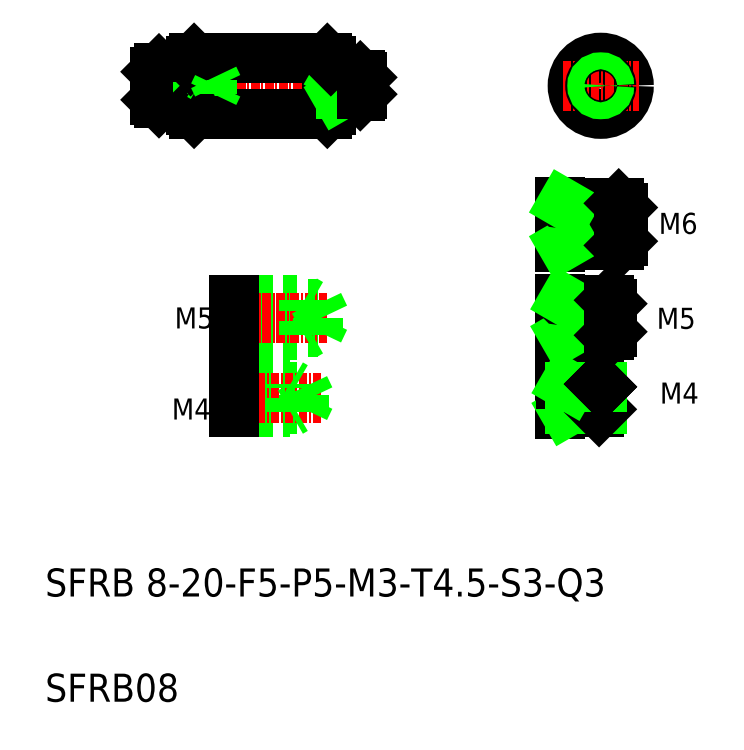
<metadata>
{"format":"dxf","ext":"dxf","renderer":"ezdxf+matplotlib","layout":"modelspace","background":"white","min_lineweight":24,"dpi":150}
</metadata>
<code>
0
SECTION
2
ENTITIES
0
LINE
8
0
10
123.4
20
118.4
30
0
11
117.4
21
118.4
31
0
0
LINE
8
0
10
122.9
20
118.9
30
0
11
116.1
21
118.9
31
0
0
LINE
8
0
10
123.4
20
114.4
30
0
11
117.4
21
114.4
31
0
0
LINE
8
0
10
122.9
20
113.9
30
0
11
116.1
21
113.9
31
0
0
LINE
8
0
10
124.3
20
126.7
30
0
11
116.1
21
126.7
31
0
0
LINE
8
0
10
124.9
20
127.3
30
0
11
117.4
21
127.3
31
0
0
LINE
8
0
10
124.3
20
132.7
30
0
11
116.1
21
132.7
31
0
0
LINE
8
0
10
124.9
20
132.1
30
0
11
117.4
21
132.1
31
0
0
LINE
8
CENTER
10
114.9
20
116.4
30
0
11
126.3
21
116.4
31
0
0
LINE
8
CENTER
10
127.1
20
129.7
30
0
11
113.1
21
129.7
31
0
0
LINE
8
CENTER
10
122.5
20
105
30
0
11
114.4
21
105
31
0
0
LINE
8
CENTER
10
55.88
20
149.5
30
0
11
90.53
21
149.5
31
0
0
TEXT
8
0
10
42.57
20
76.67
30
0
40
4
1
SFRB 8-20-F5-P5-M3-T4.5-S3-Q3
0
TEXT
8
0
10
42.57
20
61.67
30
0
40
4
1
SFRB08
0
LINE
8
0
10
69.53
20
114.4
30
0
11
81.53
21
114.4
31
0
0
LINE
8
0
10
69.53
20
118.4
30
0
11
81.53
21
118.4
31
0
0
LINE
8
0
10
69.53
20
113.9
30
0
11
79.53
21
113.9
31
0
0
LINE
8
0
10
69.53
20
118.9
30
0
11
79.53
21
118.9
31
0
0
LINE
8
0
10
69.53
20
103.4
30
0
11
79.53
21
103.4
31
0
0
LINE
8
0
10
69.53
20
106.6
30
0
11
79.53
21
106.6
31
0
0
LINE
8
0
10
69.53
20
107
30
0
11
77.53
21
107
31
0
0
LINE
8
0
10
69.53
20
103
30
0
11
77.53
21
103
31
0
0
LINE
8
CENTER
10
81.95
20
105
30
0
11
67.49
21
105
31
0
0
LINE
8
CENTER
10
67.54
20
116.4
30
0
11
83.05
21
116.4
31
0
0
LINE
8
0
10
69.53
20
103
30
0
11
69.53
21
107
31
0
0
TEXT
8
0
10
60.62
20
101.9
30
0
40
3
1
M4
0
TEXT
8
0
10
61.03
20
114.9
30
0
40
3
1
M5
0
LINE
8
0
10
69.53
20
113.9
30
0
11
69.53
21
118.9
31
0
0
LINE
8
0
10
79.53
20
106.6
30
0
11
80.3
21
105
31
0
0
LINE
8
0
10
79.53
20
103.4
30
0
11
79.53
21
106.6
31
0
0
LINE
8
0
10
77.53
20
103
30
0
11
77.53
21
107
31
0
0
LINE
8
0
10
117.4
20
103
30
0
11
117.4
21
107
31
0
0
LINE
8
0
10
121.5
20
107
30
0
11
121.5
21
103
31
0
0
LINE
8
0
10
121.9
20
103.4
30
0
11
121.9
21
106.6
31
0
0
LINE
8
0
10
115.9
20
107.2
30
0
11
115.9
21
102.8
31
0
0
LINE
8
0
10
79.53
20
103.4
30
0
11
80.3
21
105
31
0
0
LINE
8
0
10
77.53
20
103
30
0
11
78.23
21
103.4
31
0
0
LINE
8
0
10
121.5
20
103
30
0
11
116.1
21
103
31
0
0
ARC
8
0
10
116.1
20
102.8
30
0
40
0.2
50
90
51
180
0
LINE
8
0
10
121.9
20
103.4
30
0
11
117.4
21
103.4
31
0
0
LINE
8
0
10
117.4
20
103.4
30
0
11
116.7
21
103
31
0
0
LINE
8
0
10
121.9
20
103.4
30
0
11
121.5
21
103
31
0
0
LINE
8
0
10
81.53
20
114.4
30
0
11
82.49
21
116.4
31
0
0
LINE
8
0
10
81.53
20
114.4
30
0
11
81.53
21
118.4
31
0
0
LINE
8
0
10
79.53
20
113.9
30
0
11
79.53
21
118.9
31
0
0
LINE
8
0
10
77.53
20
107
30
0
11
78.23
21
106.6
31
0
0
LINE
8
0
10
79.53
20
113.9
30
0
11
80.4
21
114.4
31
0
0
LINE
8
0
10
79.53
20
118.9
30
0
11
80.4
21
118.4
31
0
0
LINE
8
0
10
81.53
20
118.4
30
0
11
82.49
21
116.4
31
0
0
LINE
8
0
10
117.4
20
113.9
30
0
11
117.4
21
118.9
31
0
0
LINE
8
0
10
115.9
20
119.1
30
0
11
115.9
21
113.7
31
0
0
LINE
8
0
10
121.5
20
107
30
0
11
116.1
21
107
31
0
0
ARC
8
0
10
116.1
20
107.2
30
0
40
0.2
50
180
51
270
0
ARC
8
0
10
116.1
20
113.7
30
0
40
0.2
50
90
51
180
0
LINE
8
0
10
121.9
20
106.6
30
0
11
117.4
21
106.6
31
0
0
LINE
8
0
10
117.4
20
106.6
30
0
11
116.7
21
107
31
0
0
LINE
8
0
10
121.9
20
106.6
30
0
11
121.5
21
107
31
0
0
LINE
8
0
10
121.9
20
106.6
30
0
11
121.5
21
107
31
0
0
LINE
8
0
10
121.5
20
107
30
0
11
121.9
21
106.6
31
0
0
LINE
8
0
10
117.4
20
114.4
30
0
11
116.6
21
113.9
31
0
0
ARC
8
0
10
116.1
20
119.1
30
0
40
0.2
50
180
51
270
0
LINE
8
0
10
117.4
20
118.4
30
0
11
116.6
21
118.9
31
0
0
LINE
8
0
10
117.4
20
126.7
30
0
11
117.4
21
132.7
31
0
0
LINE
8
0
10
115.9
20
132.9
30
0
11
115.9
21
126.5
31
0
0
ARC
8
0
10
116.1
20
126.5
30
0
40
0.2
50
90
51
180
0
LINE
8
0
10
117.4
20
127.3
30
0
11
116.4
21
126.7
31
0
0
ARC
8
0
10
116.1
20
132.9
30
0
40
0.2
50
180
51
270
0
LINE
8
0
10
117.4
20
132.1
30
0
11
116.4
21
132.7
31
0
0
LINE
8
0
10
63.79
20
153.5
30
0
11
82.79
21
153.5
31
0
0
LINE
8
0
10
82.79
20
145.5
30
0
11
63.79
21
145.5
31
0
0
LINE
8
0
10
58.29
20
148.3
30
0
11
66.59
21
148.3
31
0
0
LINE
8
0
10
58.29
20
150.7
30
0
11
66.59
21
150.7
31
0
0
LINE
8
0
10
63.79
20
153.5
30
0
11
63.79
21
145.5
31
0
0
LINE
8
0
10
63.29
20
146
30
0
11
63.29
21
153
31
0
0
LINE
8
0
10
63.09
20
152
30
0
11
58.79
21
152
31
0
0
LINE
8
0
10
63.09
20
147
30
0
11
58.79
21
147
31
0
0
LINE
8
0
10
58.29
20
148
30
0
11
64.59
21
148
31
0
0
LINE
8
0
10
58.29
20
151
30
0
11
64.59
21
151
31
0
0
LINE
8
0
10
58.29
20
147.5
30
0
11
58.29
21
151.5
31
0
0
LINE
8
0
10
58.79
20
152
30
0
11
58.79
21
147
31
0
0
LINE
8
0
10
58.29
20
147.5
30
0
11
58.79
21
147
31
0
0
LINE
8
0
10
58.29
20
151.5
30
0
11
58.79
21
152
31
0
0
LINE
8
0
10
64.29
20
148
30
0
11
64.29
21
151
31
0
0
LINE
8
0
10
64.59
20
148
30
0
11
65.11
21
148.3
31
0
0
LINE
8
0
10
63.79
20
145.5
30
0
11
63.29
21
146
31
0
0
ARC
8
0
10
63.09
20
146.8
30
0
40
0.2
50
0
51
90
0
ARC
8
0
10
63.09
20
152.2
30
0
40
0.2
50
270
51
360
0
LINE
8
0
10
63.79
20
149.5
30
0
11
63.79
21
149.5
31
0
0
LINE
8
0
10
63.79
20
151.5
30
0
11
63.79
21
151.5
31
0
0
LINE
8
0
10
64.59
20
151
30
0
11
65.11
21
150.7
31
0
0
LINE
8
0
10
66.29
20
148.3
30
0
11
66.29
21
150.7
31
0
0
LINE
8
0
10
63.29
20
153
30
0
11
63.79
21
153.5
31
0
0
LINE
8
0
10
66.59
20
148.3
30
0
11
67.17
21
149.5
31
0
0
LINE
8
0
10
66.59
20
150.7
30
0
11
67.17
21
149.5
31
0
0
LINE
8
0
10
82.79
20
153.5
30
0
11
82.79
21
145.5
31
0
0
LINE
8
0
10
83.29
20
153
30
0
11
83.29
21
146
31
0
0
LINE
8
0
10
83.49
20
148
30
0
11
87.49
21
148
31
0
0
LINE
8
0
10
83.49
20
151
30
0
11
87.49
21
151
31
0
0
LINE
8
0
10
83.29
20
146
30
0
11
82.79
21
145.5
31
0
0
ARC
8
0
10
83.49
20
147.8
30
0
40
0.2
50
90
51
180
0
ARC
8
0
10
83.49
20
151.2
30
0
40
0.2
50
180
51
270
0
LINE
8
0
10
84.79
20
148
30
0
11
84.79
21
151
31
0
0
LINE
8
0
10
87.49
20
151
30
0
11
87.49
21
148
31
0
0
LINE
8
0
10
84.79
20
148.3
30
0
11
84.27
21
148
31
0
0
LINE
8
0
10
87.79
20
148.3
30
0
11
87.49
21
148
31
0
0
LINE
8
0
10
84.79
20
148.3
30
0
11
87.79
21
148.3
31
0
0
LINE
8
0
10
84.79
20
150.7
30
0
11
87.79
21
150.7
31
0
0
LINE
8
0
10
84.79
20
150.7
30
0
11
84.27
21
151
31
0
0
LINE
8
0
10
87.79
20
148.3
30
0
11
87.79
21
150.7
31
0
0
LINE
8
0
10
87.79
20
150.7
30
0
11
87.49
21
151
31
0
0
LINE
8
0
10
82.79
20
153.5
30
0
11
83.29
21
153
31
0
0
TEXT
8
0
10
130.2
20
104.2
30
0
40
3
1
M4
0
TEXT
8
0
10
129.8
20
114.8
30
0
40
3
1
M5
0
LINE
8
0
10
123.4
20
114.4
30
0
11
123.4
21
118.4
31
0
0
LINE
8
0
10
122.9
20
118.9
30
0
11
122.9
21
113.9
31
0
0
LINE
8
0
10
122.9
20
113.9
30
0
11
123.4
21
114.4
31
0
0
LINE
8
0
10
122.9
20
118.9
30
0
11
123.4
21
118.4
31
0
0
TEXT
8
0
10
130
20
128.4
30
0
40
3
1
M6
0
LINE
8
0
10
124.9
20
127.3
30
0
11
124.9
21
132.1
31
0
0
LINE
8
0
10
124.3
20
132.7
30
0
11
124.3
21
126.7
31
0
0
LINE
8
0
10
124.9
20
127.3
30
0
11
124.3
21
126.7
31
0
0
LINE
8
0
10
124.9
20
132.1
30
0
11
124.3
21
132.7
31
0
0
LINE
8
CENTER
10
121.8
20
154.9
30
0
11
121.8
21
144.1
31
0
0
CIRCLE
8
0
10
121.8
20
149.5
30
0
40
4
0
LINE
8
CENTER
10
116.4
20
149.5
30
0
11
127.2
21
149.5
31
0
0
CIRCLE
8
0
10
121.8
20
149.5
30
0
40
1.5
0
CIRCLE
8
0
10
121.8
20
149.5
30
0
40
1.2
0
ENDSEC
0
EOF

</code>
